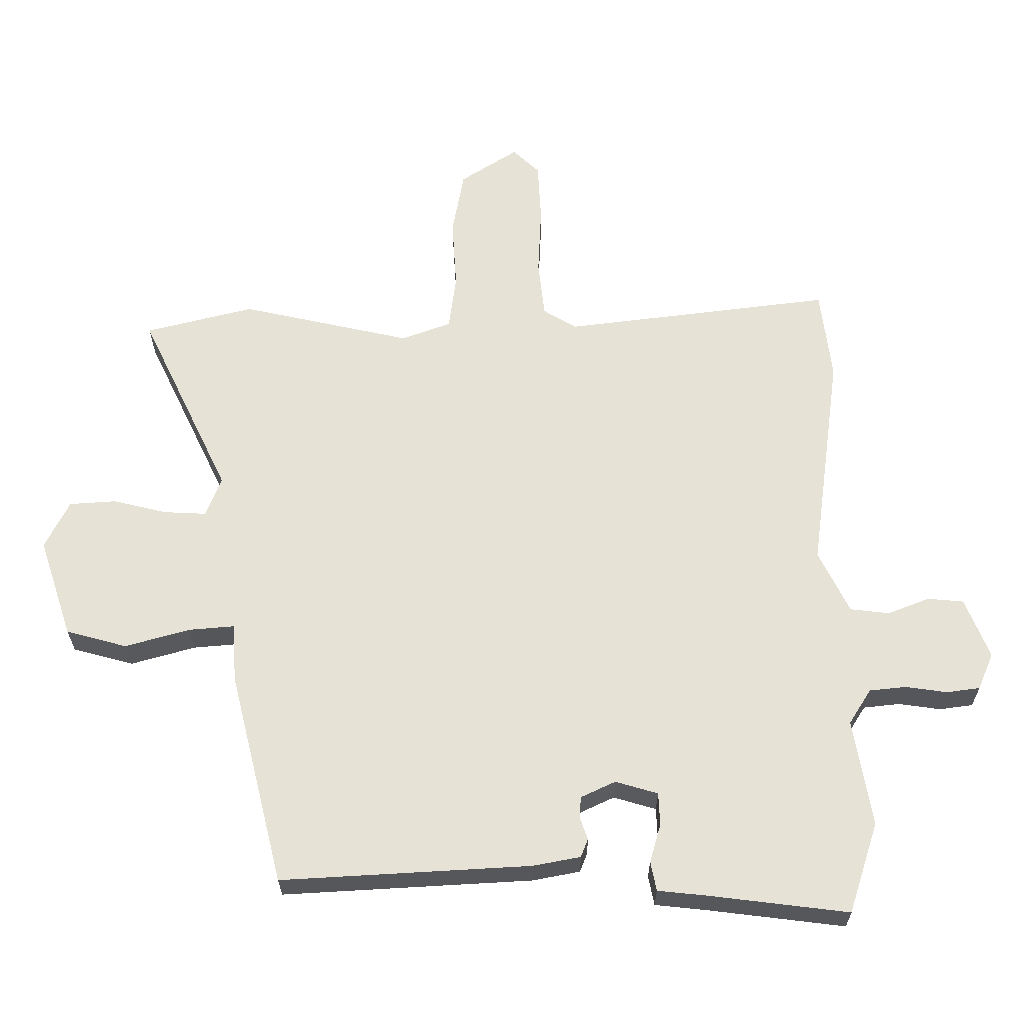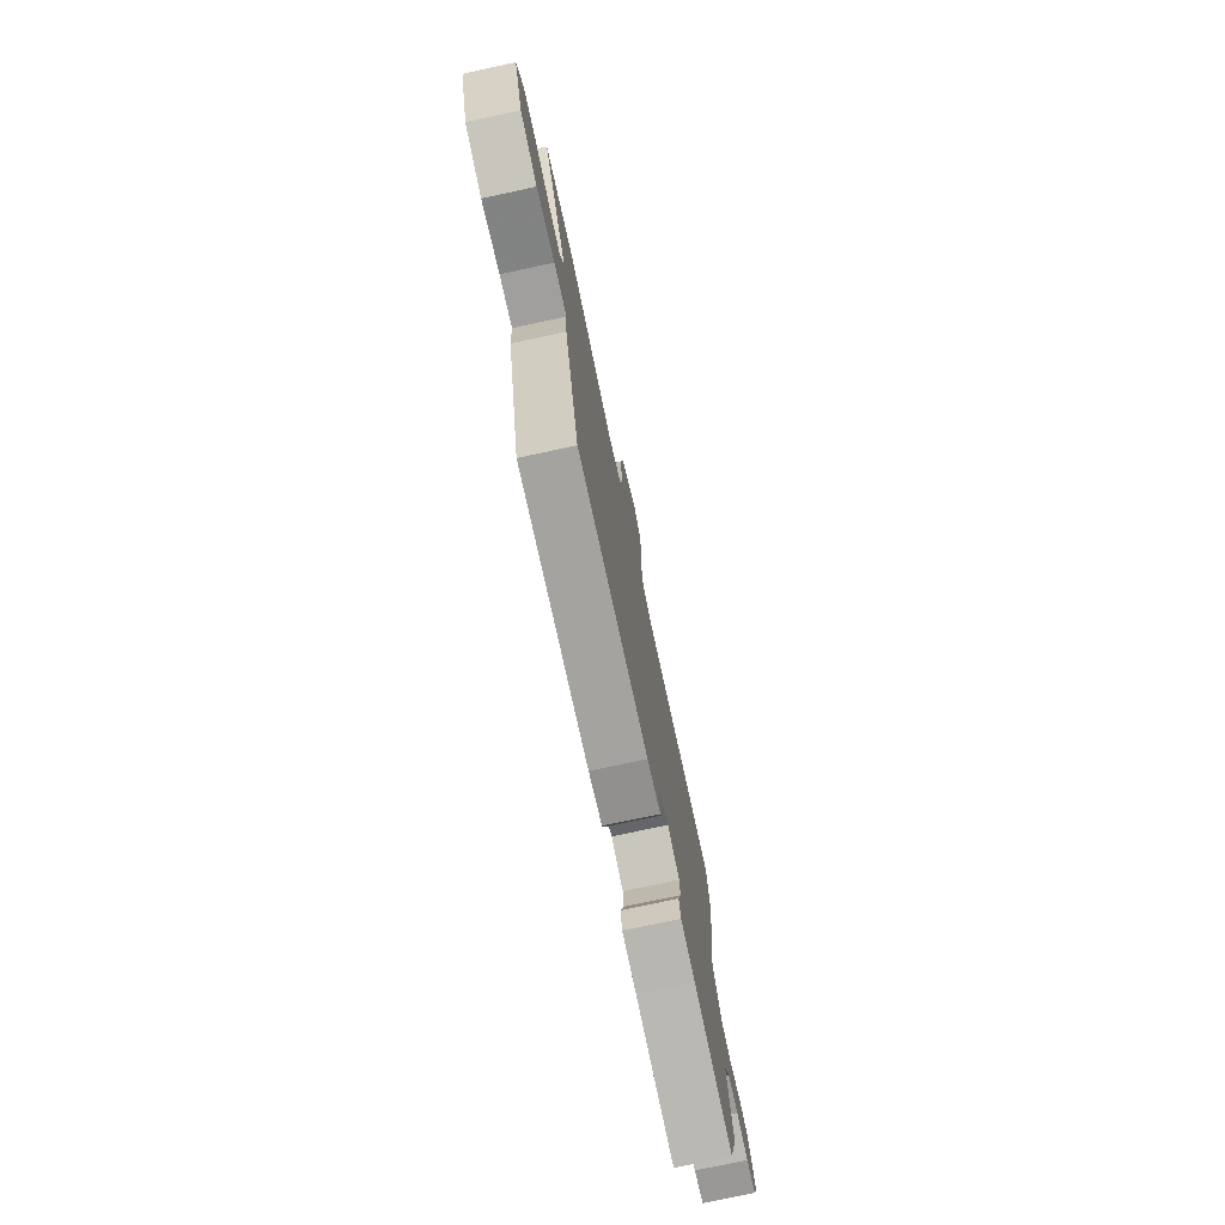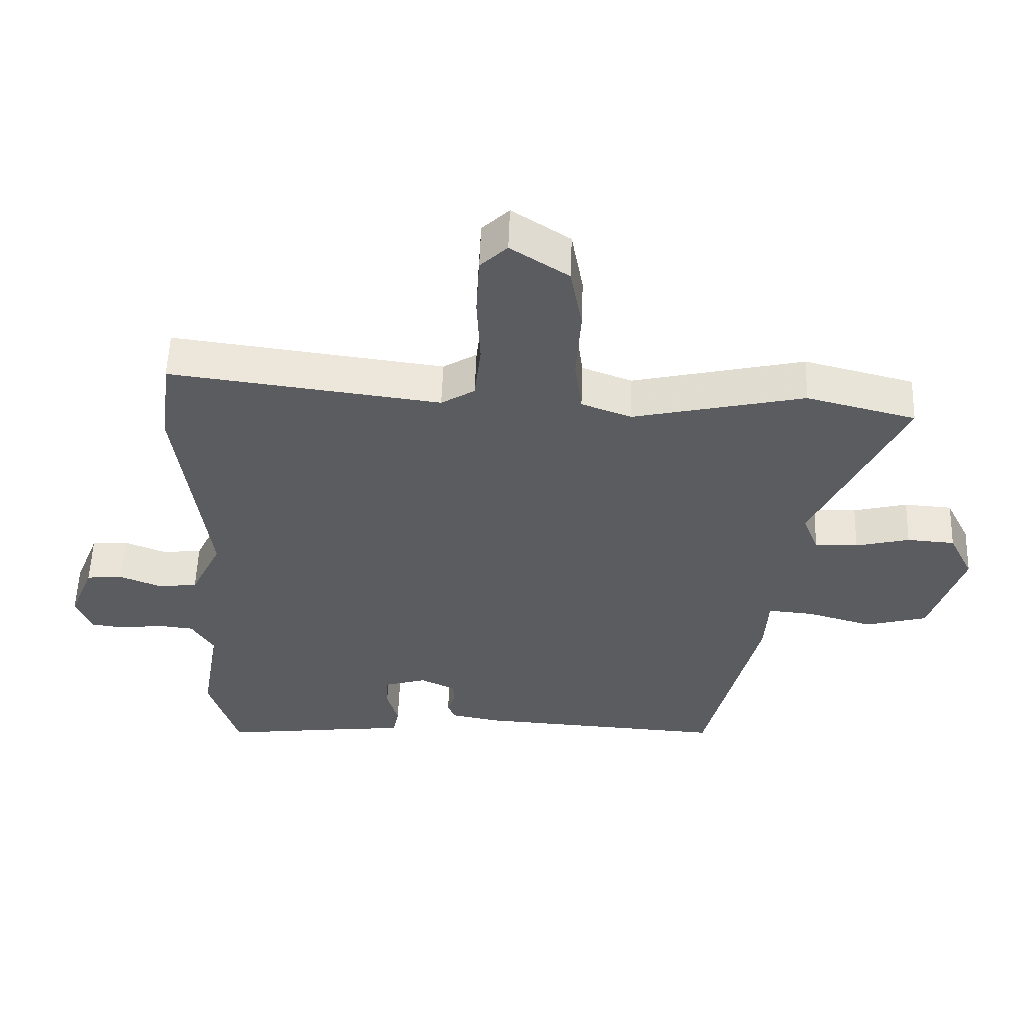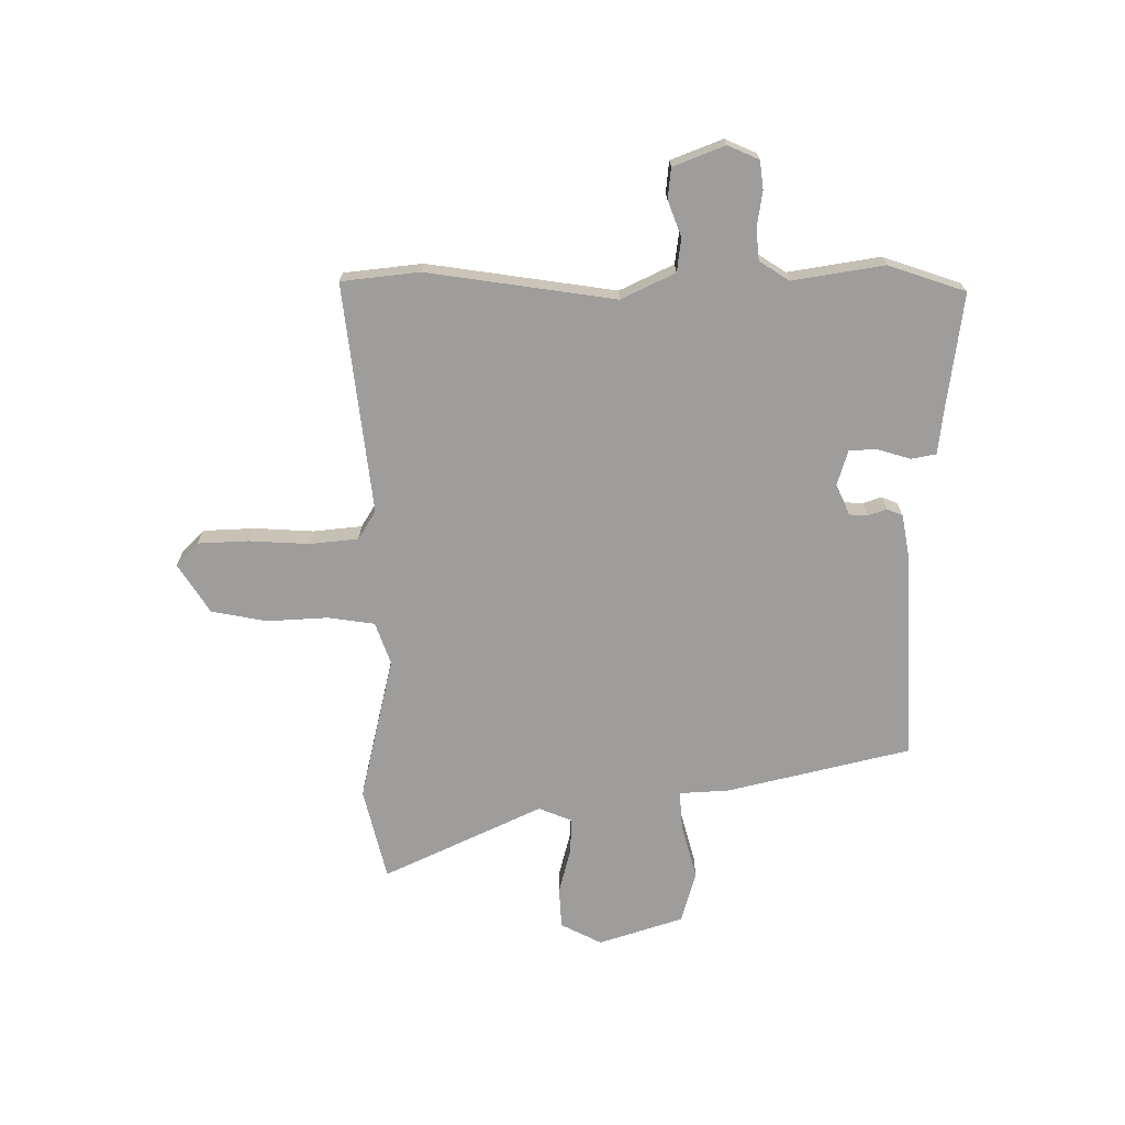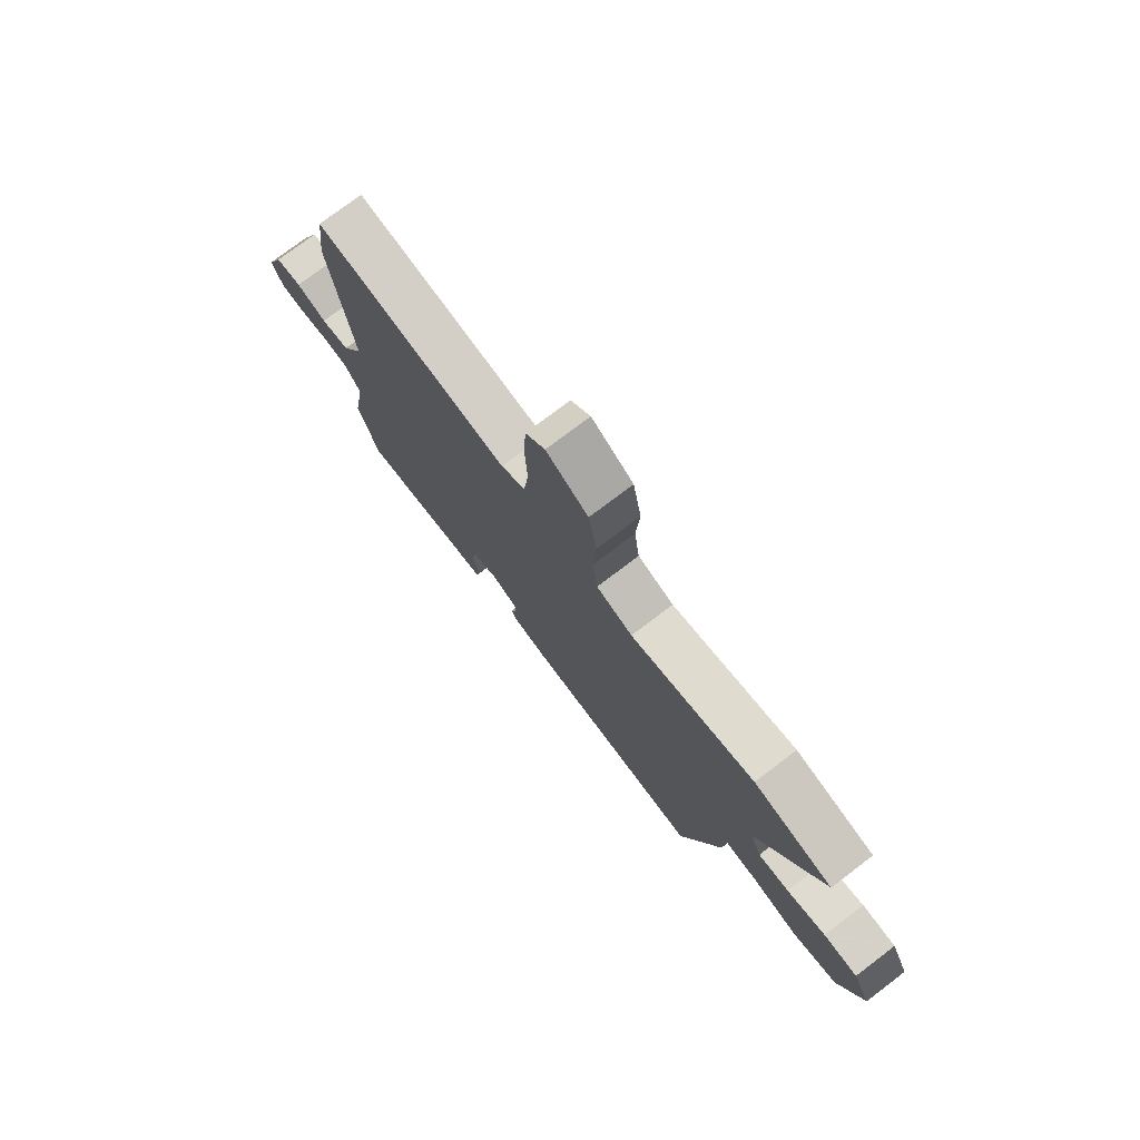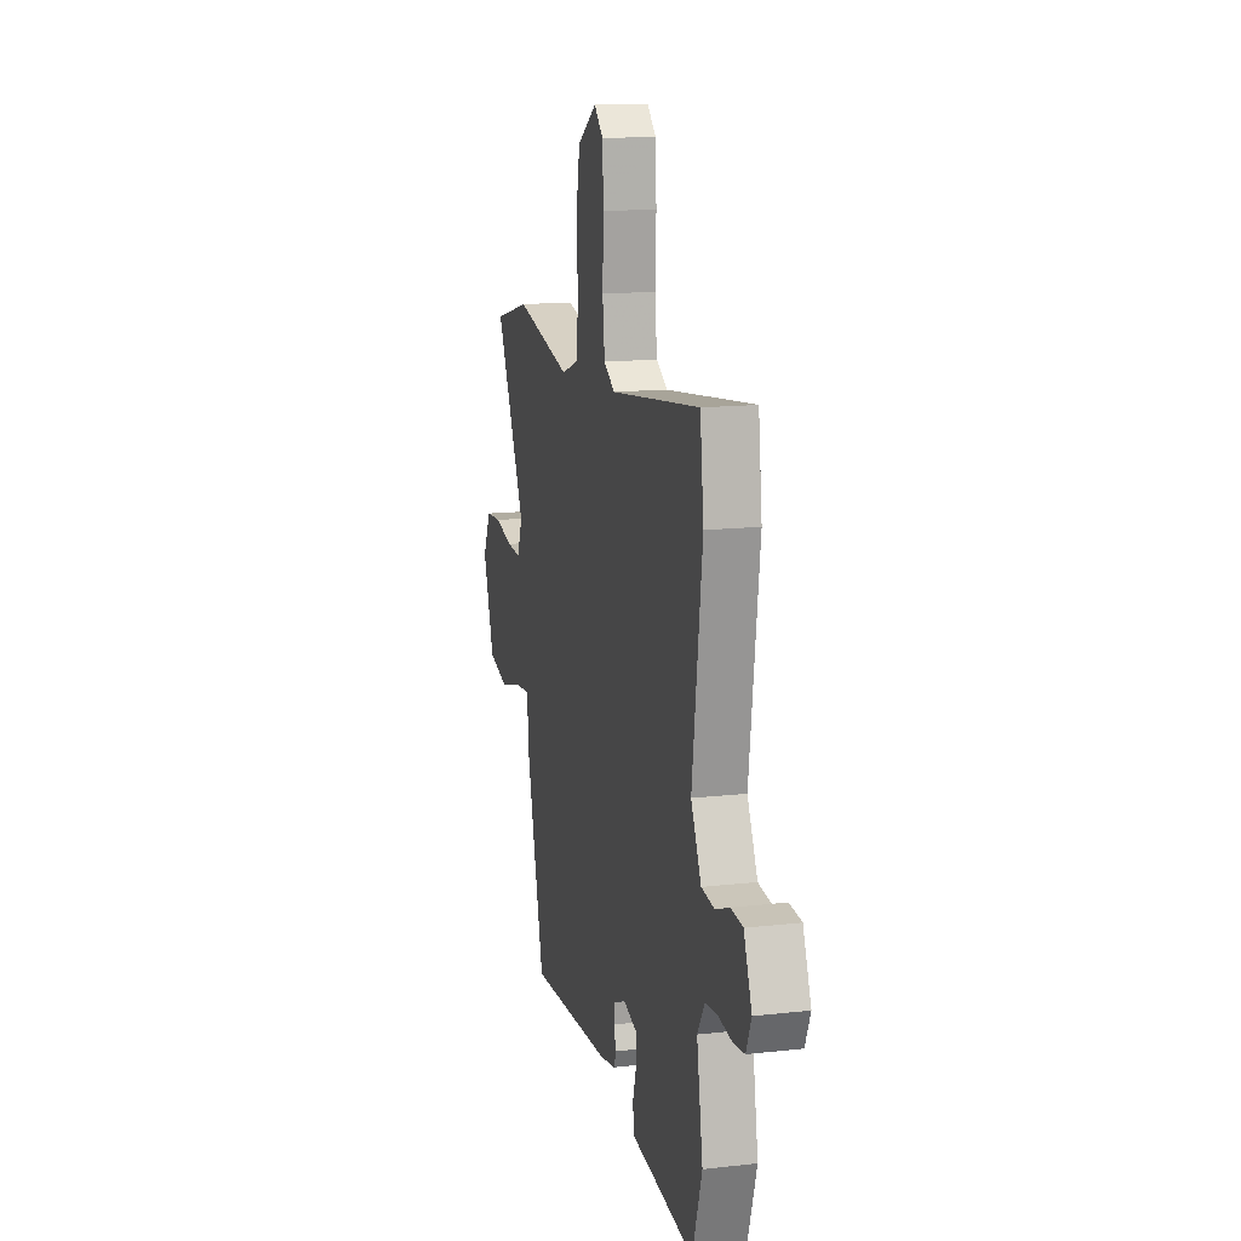
<metadata>
{"format":"obj","ext":"obj","renderer":"f3d","projection":"perspective","resolution":1024,"background":"white","views":[{"elev":-26.8,"azim":0.2,"up":"+Z"},{"elev":-76.1,"azim":-77.9,"up":"+Z"},{"elev":54.8,"azim":-178.0,"up":"+Z"},{"elev":-70.4,"azim":89.7,"up":"+Y"},{"elev":76.2,"azim":-127.2,"up":"+Z"},{"elev":14.4,"azim":76.0,"up":"+Z"}]}
</metadata>
<code>
v 0.53 0.07 -0.406
v 0.485 0.07 -0.545
v 0.273 0.07 -0.519
v 0.196 0.07 -0.511
v 0.187 0.07 -0.466
v 0.204 0.07 -0.407
v 0.202 0.07 -0.357
v 0.137 0.07 -0.338
v 0.084 0.07 -0.363
v 0.082 0.07 -0.396
v 0.094 0.07 -0.43
v 0.083 0.07 -0.458
v 0.01 0.07 -0.472
v -0.372 0.07 -0.494
v -0.454 0.07 -0.167
v -0.46 0.07 -0.077
v -0.53 0.07 -0.083
v -0.629 0.07 -0.111
v -0.722 0.07 -0.086
v -0.773 0.07 0.066
v -0.736 0.07 0.14
v -0.664 0.07 0.145
v -0.582 0.07 0.125
v -0.517 0.07 0.122
v -0.493 0.07 0.183
v -0.63 0.07 0.467
v -0.464 0.07 0.509
v -0.203 0.07 0.451
v -0.127 0.07 0.479
v -0.116 0.07 0.564
v -0.123 0.07 0.673
v -0.105 0.07 0.772
v -0.017 0.07 0.829
v 0.024 0.07 0.79
v 0.029 0.07 0.698
v 0.024 0.07 0.591
v 0.034 0.07 0.504
v 0.085 0.07 0.473
v 0.497 0.07 0.525
v 0.514 0.07 0.385
v 0.468 0.07 0.047
v 0.515 0.07 -0.049
v 0.575 0.07 -0.056
v 0.639 0.07 -0.031
v 0.694 0.07 -0.036
v 0.731 0.07 -0.128
v 0.707 0.07 -0.184
v 0.656 0.07 -0.191
v 0.592 0.07 -0.182
v 0.536 0.07 -0.188
v 0.502 0.07 -0.242
v 0.53 0 -0.406
v 0.485 0 -0.545
v 0.273 0 -0.519
v 0.196 0 -0.511
v 0.187 0 -0.466
v 0.204 0 -0.407
v 0.202 0 -0.357
v 0.137 0 -0.338
v 0.084 0 -0.363
v 0.082 0 -0.396
v 0.094 0 -0.43
v 0.083 0 -0.458
v 0.01 0 -0.472
v -0.372 0 -0.494
v -0.454 0 -0.167
v -0.46 0 -0.077
v -0.53 0 -0.083
v -0.629 0 -0.111
v -0.722 0 -0.086
v -0.773 0 0.066
v -0.736 0 0.14
v -0.664 0 0.145
v -0.582 0 0.125
v -0.517 0 0.122
v -0.493 0 0.183
v -0.63 0 0.467
v -0.464 0 0.509
v -0.203 0 0.451
v -0.127 0 0.479
v -0.116 0 0.564
v -0.123 0 0.673
v -0.105 0 0.772
v -0.017 0 0.829
v 0.024 0 0.79
v 0.029 0 0.698
v 0.024 0 0.591
v 0.034 0 0.504
v 0.085 0 0.473
v 0.497 0 0.525
v 0.514 0 0.385
v 0.468 0 0.047
v 0.515 0 -0.049
v 0.575 0 -0.056
v 0.639 0 -0.031
v 0.694 0 -0.036
v 0.731 0 -0.128
v 0.707 0 -0.184
v 0.656 0 -0.191
v 0.592 0 -0.182
v 0.536 0 -0.188
v 0.502 0 -0.242
f 46 47 48 49
f 46 49 50
f 43 44 45 46
f 42 43 46 50
f 41 42 50 51
f 38 39 40 41
f 37 38 41 51
f 33 34 35 36
f 33 36 37
f 30 31 32 33
f 29 30 33 37
f 28 29 37 51
f 25 26 27 28
f 24 25 28 51
f 20 21 22 23
f 17 18 19 20
f 16 17 20 23
f 13 14 15 16
f 10 11 12 13
f 9 10 13 16
f 8 9 16 23
f 3 4 5 6
f 3 6 7
f 2 3 7
f 1 2 7
f 8 23 24 51
f 1 7 8 51
f 100 99 98 97
f 101 100 97
f 97 96 95 94
f 101 97 94 93
f 102 101 93 92
f 92 91 90 89
f 102 92 89 88
f 87 86 85 84
f 88 87 84
f 84 83 82 81
f 88 84 81 80
f 102 88 80 79
f 79 78 77 76
f 102 79 76 75
f 74 73 72 71
f 71 70 69 68
f 74 71 68 67
f 67 66 65 64
f 64 63 62 61
f 67 64 61 60
f 74 67 60 59
f 57 56 55 54
f 58 57 54
f 58 54 53
f 58 53 52
f 102 75 74 59
f 102 59 58 52
f 1 52 53 2
f 2 53 54 3
f 3 54 55 4
f 4 55 56 5
f 5 56 57 6
f 6 57 58 7
f 7 58 59 8
f 8 59 60 9
f 9 60 61 10
f 10 61 62 11
f 11 62 63 12
f 12 63 64 13
f 13 64 65 14
f 14 65 66 15
f 15 66 67 16
f 16 67 68 17
f 17 68 69 18
f 18 69 70 19
f 19 70 71 20
f 20 71 72 21
f 21 72 73 22
f 22 73 74 23
f 23 74 75 24
f 24 75 76 25
f 25 76 77 26
f 26 77 78 27
f 27 78 79 28
f 28 79 80 29
f 29 80 81 30
f 30 81 82 31
f 31 82 83 32
f 32 83 84 33
f 33 84 85 34
f 34 85 86 35
f 35 86 87 36
f 36 87 88 37
f 37 88 89 38
f 38 89 90 39
f 39 90 91 40
f 40 91 92 41
f 41 92 93 42
f 42 93 94 43
f 43 94 95 44
f 44 95 96 45
f 45 96 97 46
f 46 97 98 47
f 47 98 99 48
f 48 99 100 49
f 49 100 101 50
f 50 101 102 51
f 51 102 52 1

</code>
